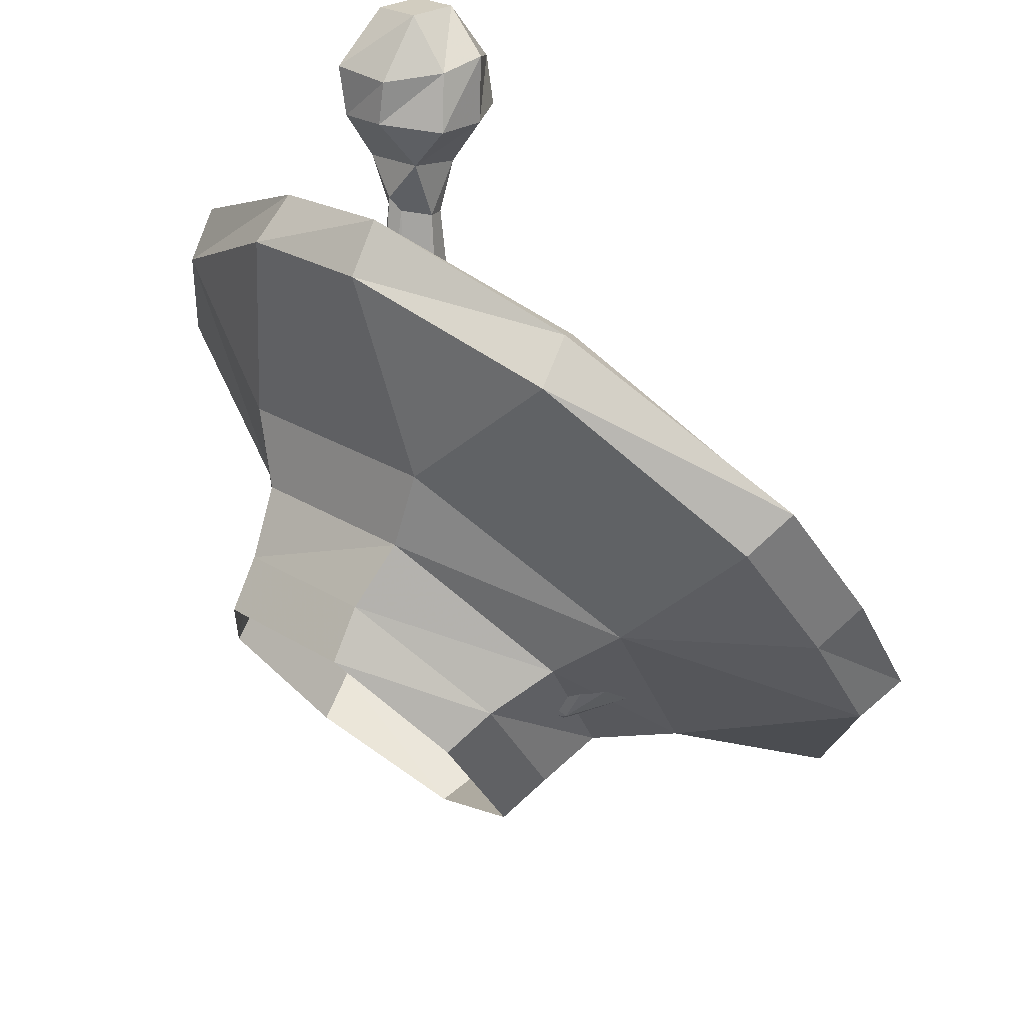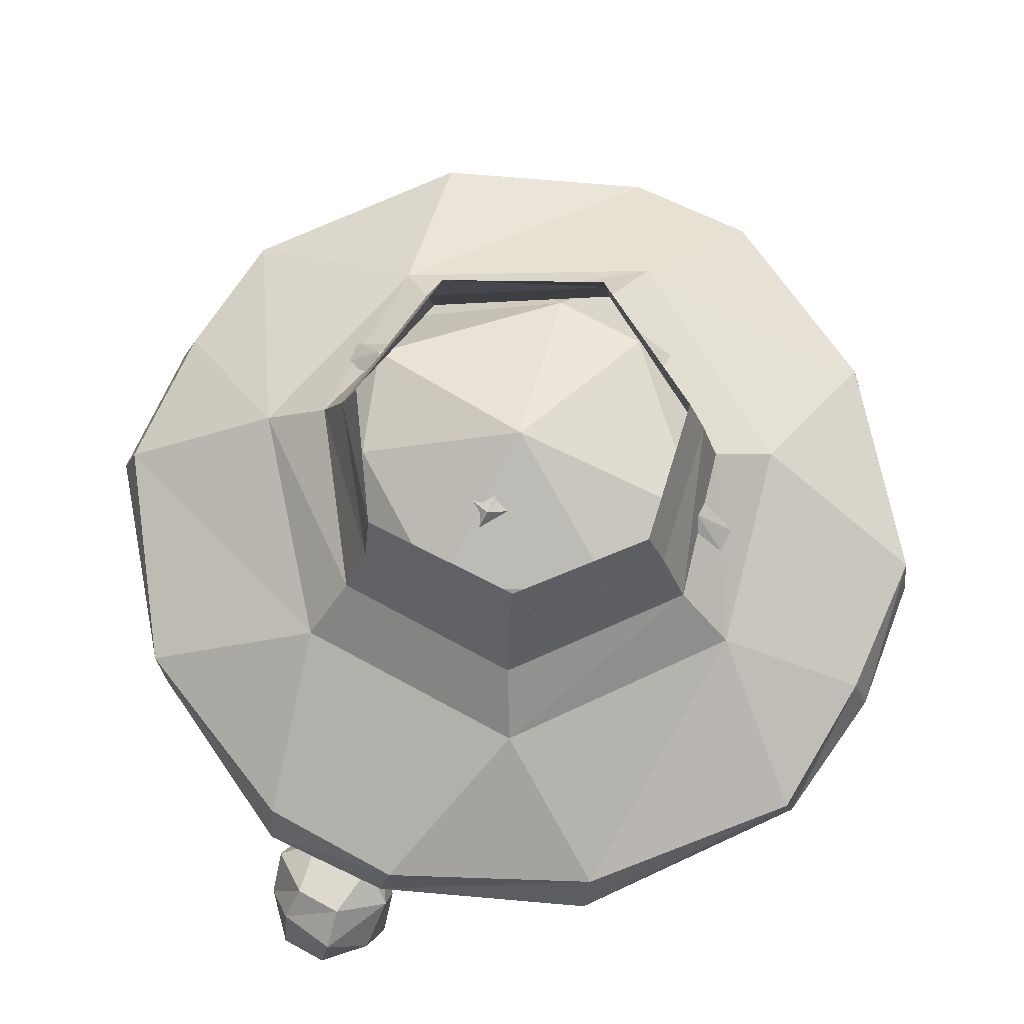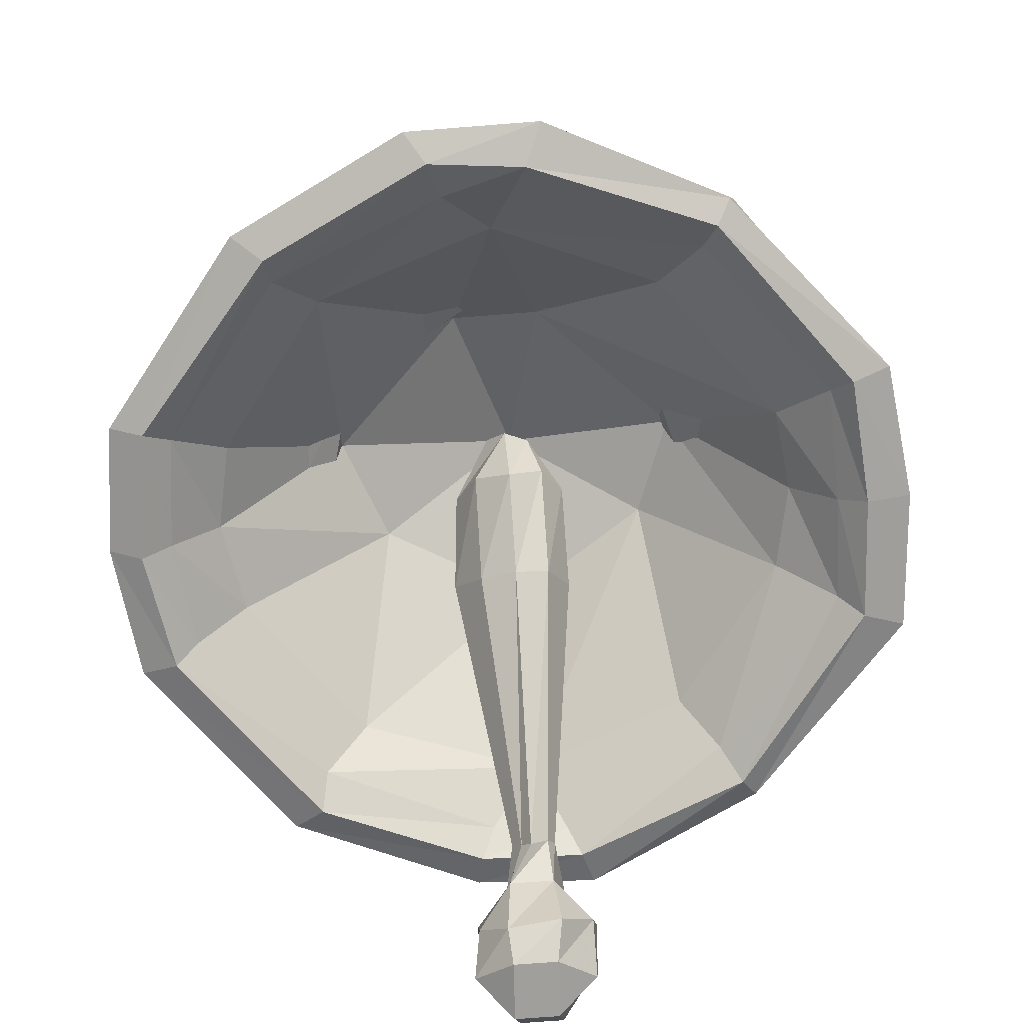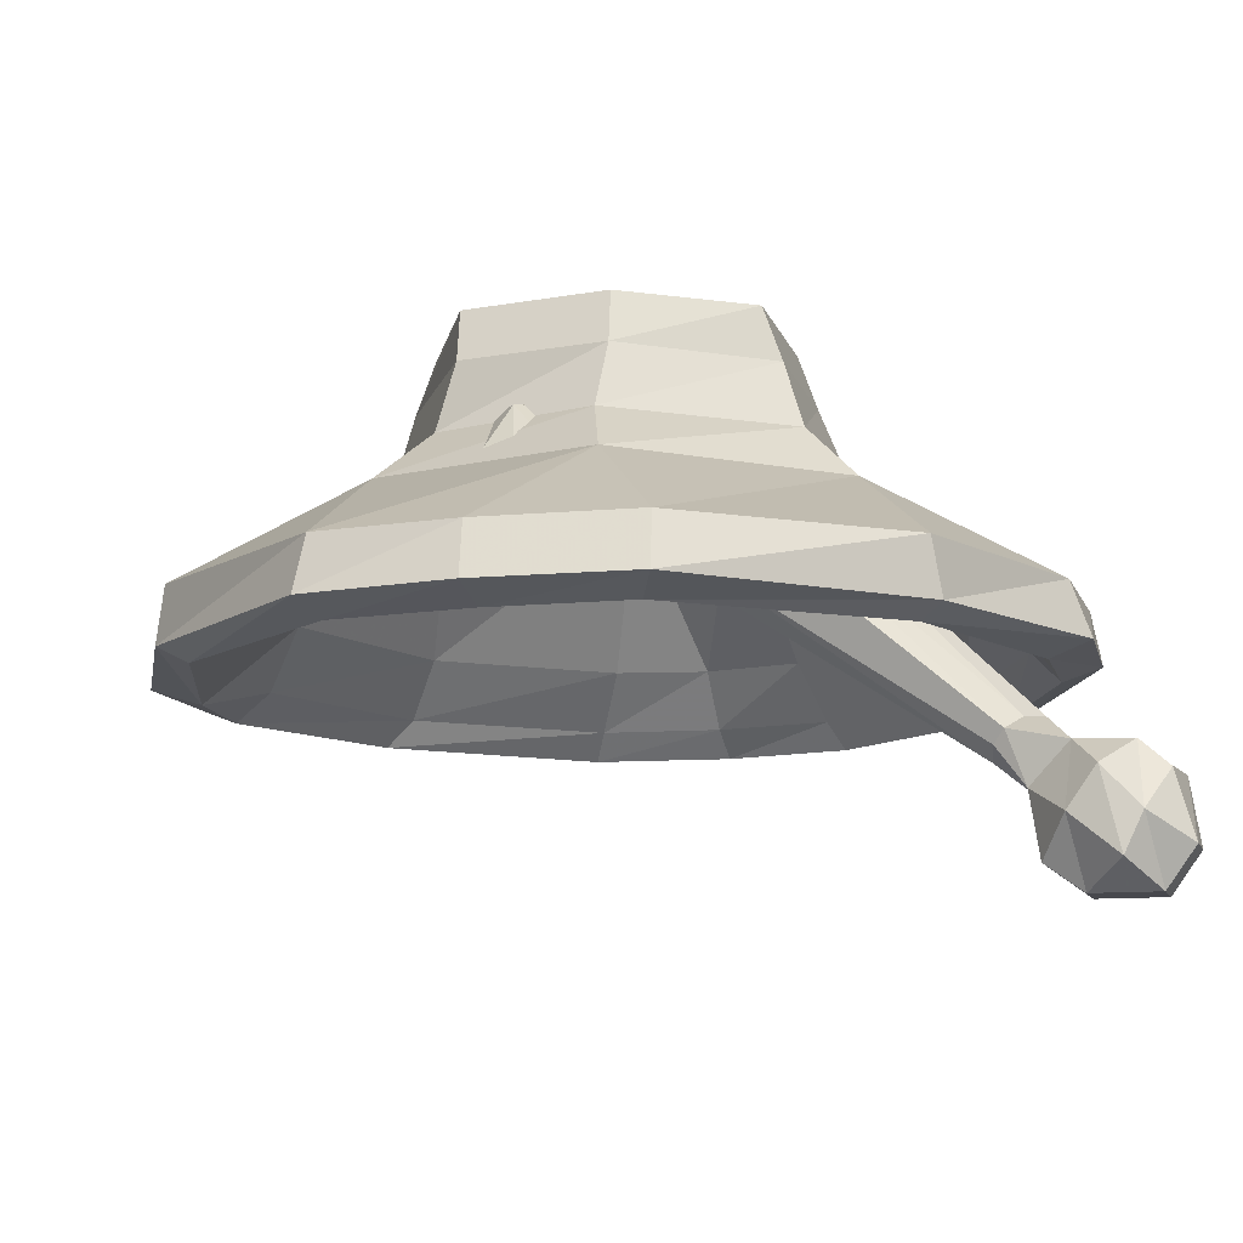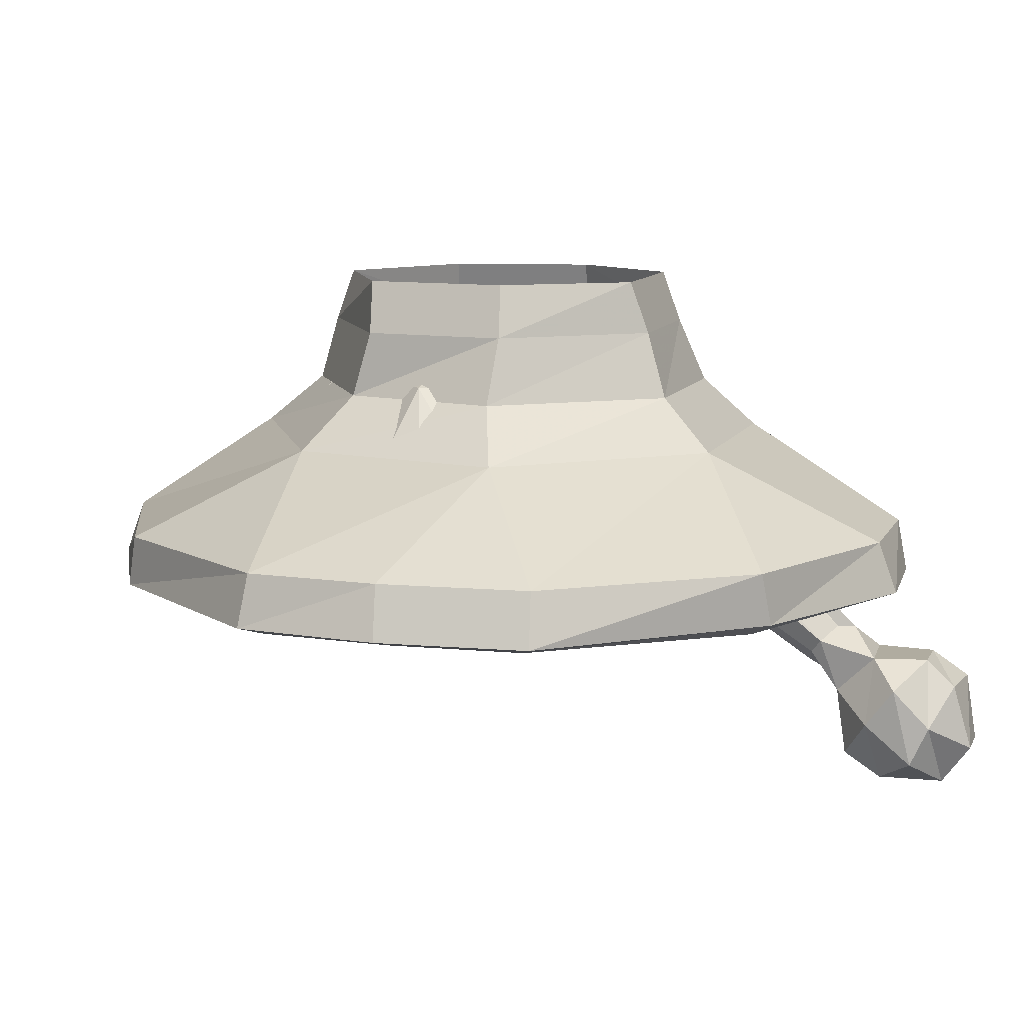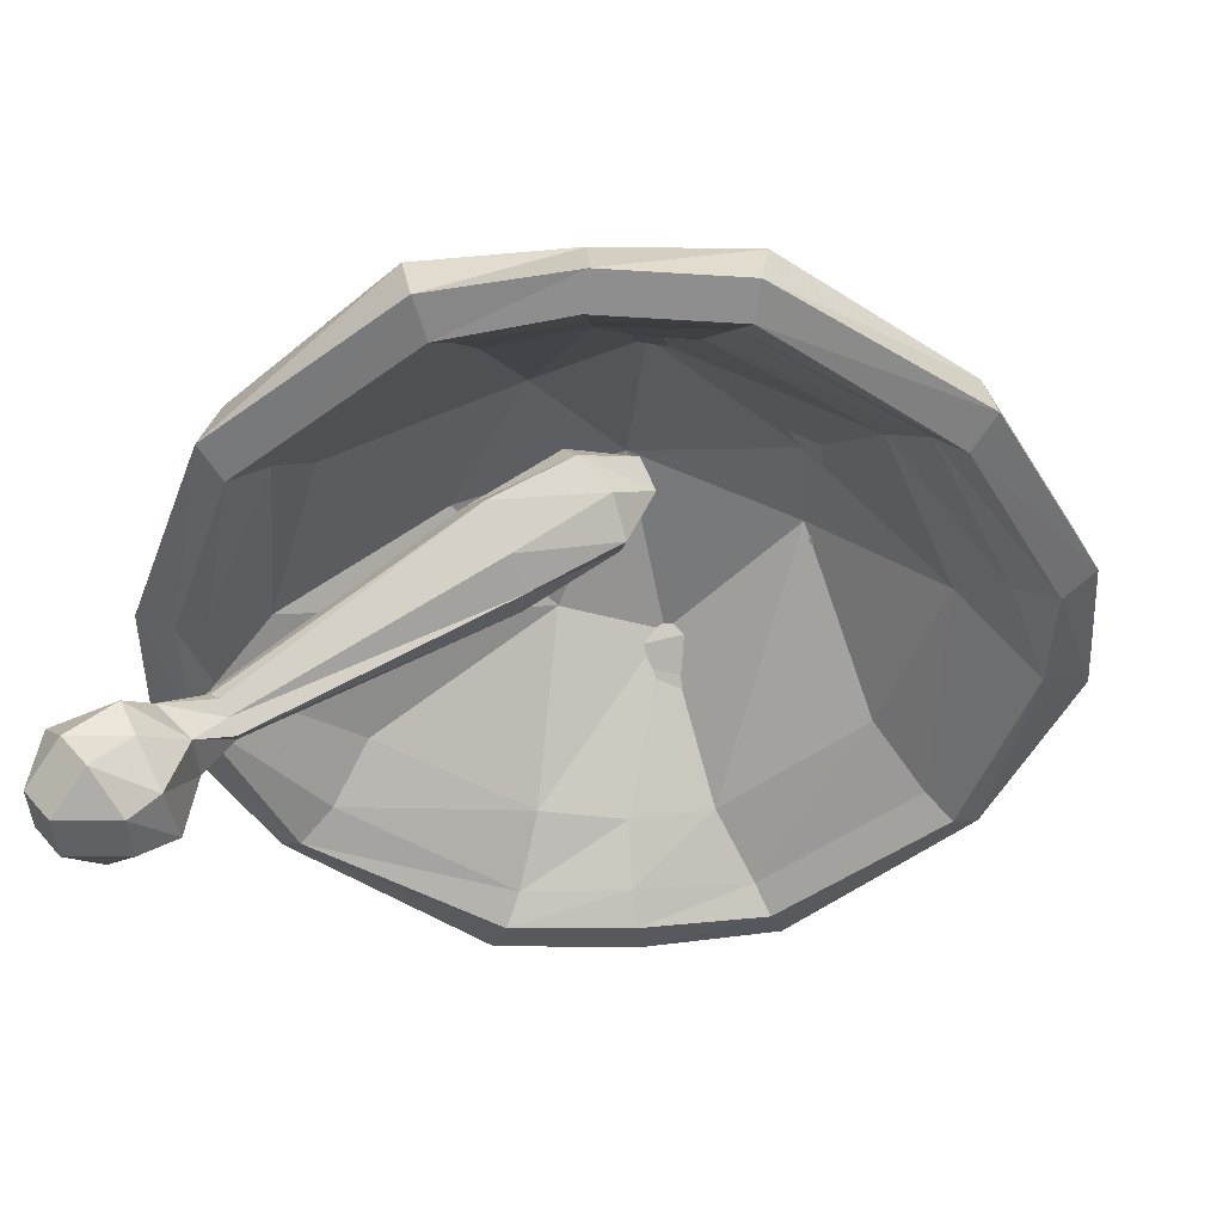
<metadata>
{"format":"obj","ext":"obj","renderer":"f3d","projection":"perspective","resolution":1024,"background":"white","views":[{"elev":72.6,"azim":-144.5,"up":"+Z"},{"elev":71.8,"azim":62.2,"up":"+Y"},{"elev":-71.2,"azim":-141.8,"up":"+Y"},{"elev":-11.8,"azim":-40.0,"up":"+Y"},{"elev":9.9,"azim":-39.2,"up":"+Y"},{"elev":-45.4,"azim":127.0,"up":"+Y"}]}
</metadata>
<code>
v 0.6875 -0.7188 0.1484
v 0.6797 -0.7188 0.2344
v 0.6875 -0.75 0.2422
v 0.6953 -0.75 0.1406
v 0.625 -0.7188 0.08594
v 0.6328 -0.75 0.07812
v 0.5312 -0.7188 0.09375
v 0.5234 -0.75 0.08594
v 0.4844 -0.7188 0.1797
v 0.4766 -0.75 0.1875
v 0.5234 -0.7188 0.2578
v 0.5156 -0.75 0.2656
v 0.6016 -0.7188 0.2891
v 0.6094 -0.75 0.2969
v 0.6094 -0.7891 0.3125
v 0.7031 -0.7891 0.25
v 0.7109 -0.7891 0.1328
v 0.6406 -0.7891 0.07031
v 0.5156 -0.7891 0.07812
v 0.4688 -0.7891 0.1797
v 0.5 -0.7891 0.2734
v 0.4766 -0.8203 0.3047
v 0.6172 -0.8203 0.3438
v 0.7344 -0.8203 0.2656
v 0.7422 -0.8203 0.1172
v 0.6484 -0.8203 0.03125
v 0.5 -0.8203 0.03906
v 0.4297 -0.8203 0.1797
v 0.3438 -0.875 0.25
v 0.3828 -0.875 0.3203
v 0.4375 -0.875 0.3906
v 0.5703 -0.875 0.4375
v 0.6953 -0.875 0.4141
v 0.7656 -0.875 0.3672
v 0.8281 -0.875 0.2578
v 0.8438 -0.875 0.125
v 0.7969 -0.875 0.04688
v 0.7422 -0.875 -0.02344
v 0.6094 -0.875 -0.0625
v 0.4844 -0.875 -0.04688
v 0.4219 -0.875 0
v 0.3516 -0.875 0.1094
v 0.3516 -0.9062 0.1016
v 0.3359 -0.9062 0.25
v 0.375 -0.9062 0.3281
v 0.4297 -0.9062 0.3984
v 0.5781 -0.9062 0.4375
v 0.7031 -0.9062 0.4219
v 0.7656 -0.9062 0.375
v 0.8359 -0.9062 0.2656
v 0.8438 -0.9062 0.1172
v 0.8047 -0.9062 0.03906
v 0.75 -0.9062 -0.02344
v 0.6094 -0.9062 -0.07031
v 0.4844 -0.9062 -0.05469
v 0.4141 -0.9062 -0.007812
v 0.4375 -0.9141 0.007812
v 0.3672 -0.9141 0.1094
v 0.3594 -0.9141 0.2422
v 0.3984 -0.9141 0.3125
v 0.4453 -0.9141 0.375
v 0.5781 -0.9141 0.4219
v 0.6953 -0.9141 0.3984
v 0.75 -0.9141 0.3594
v 0.8125 -0.9141 0.2656
v 0.8203 -0.9141 0.125
v 0.7891 -0.9141 0.05469
v 0.7344 -0.9141 -0.007812
v 0.6016 -0.9141 -0.04688
v 0.4844 -0.9141 -0.03125
v 0.4922 -0.8984 -0.007812
v 0.4531 -0.8984 0.01562
v 0.3828 -0.8984 0.1172
v 0.375 -0.8984 0.2422
v 0.4141 -0.8984 0.3047
v 0.4531 -0.8984 0.3594
v 0.5781 -0.8984 0.3984
v 0.6953 -0.8984 0.3828
v 0.7344 -0.8984 0.3516
v 0.7969 -0.8984 0.25
v 0.8047 -0.8984 0.125
v 0.7734 -0.8984 0.0625
v 0.7266 -0.8984 0.007812
v 0.6094 -0.8984 -0.03125
v 0.6016 -0.8672 0
v 0.4844 -0.8672 0.03125
v 0.4219 -0.8672 0.125
v 0.4141 -0.8672 0.2422
v 0.4375 -0.8672 0.2891
v 0.4766 -0.8672 0.3281
v 0.5859 -0.8672 0.3672
v 0.6953 -0.8672 0.3438
v 0.7656 -0.8672 0.25
v 0.7734 -0.8672 0.1328
v 0.75 -0.8672 0.07812
v 0.7109 -0.8672 0.03906
v 0.6719 -0.7812 0.1016
v 0.5547 -0.7812 0.07812
v 0.5078 -0.7812 0.1094
v 0.4844 -0.7812 0.2266
v 0.5391 -0.7812 0.2656
v 0.6406 -0.7812 0.2656
v 0.6875 -0.7812 0.1719
v 0.5859 -0.7422 0.1797
v 0.625 -0.7656 0.1953
v 0.6172 -0.7578 0.2188
v 0.6406 -0.8047 0.2656
v 0.6562 -0.8125 0.2422
v 0.6328 -0.7891 0.1797
v 0.5938 -0.7656 0.1641
v 0.5859 -0.7578 0.1797
v 0.5938 -0.7656 0.2266
v 0.6172 -0.8125 0.2656
v 0.7109 -0.9375 0.3672
v 0.7188 -0.9375 0.375
v 0.7188 -0.9375 0.3594
v 0.6641 -0.8281 0.2188
v 0.6094 -0.8047 0.1719
v 0.5781 -0.7812 0.1641
v 0.5703 -0.7734 0.1797
v 0.5703 -0.7891 0.2188
v 0.6016 -0.8281 0.2656
v 0.6953 -0.9453 0.3672
v 0.7109 -0.9531 0.3984
v 0.7422 -0.9531 0.375
v 0.7188 -0.9453 0.3516
v 0.6406 -0.8516 0.2188
v 0.5859 -0.8203 0.1797
v 0.5703 -0.8047 0.1953
v 0.6016 -0.8516 0.2422
v 0.6953 -0.9531 0.3594
v 0.7031 -0.9766 0.375
v 0.6953 -0.9922 0.4062
v 0.7031 -0.9688 0.4219
v 0.7344 -0.9531 0.4219
v 0.7578 -0.9531 0.4062
v 0.7656 -0.9688 0.375
v 0.7266 -0.9766 0.3594
v 0.7109 -0.9531 0.3516
v 0.6172 -0.8594 0.2266
v 0.7031 -0.9609 0.3516
v 0.7344 -1.016 0.3672
v 0.7031 -1.016 0.3828
v 0.7188 -1.031 0.3984
v 0.7109 -1.016 0.4297
v 0.7188 -0.9922 0.4375
v 0.7422 -0.9688 0.4375
v 0.7734 -0.9688 0.4219
v 0.7812 -0.9922 0.3984
v 0.7578 -0.9922 0.3672
v 0.7734 -1.016 0.3828
v 0.7422 -1.031 0.3828
v 0.7656 -1.031 0.4141
v 0.7422 -1.031 0.4297
v 0.75 -1.008 0.4453
v 0.7734 -1.008 0.4297
f 1 2 3
f 1 3 4
f 1 4 5
f 5 4 6
f 5 6 7
f 7 6 8
f 7 8 9
f 9 8 10
f 9 10 11
f 11 10 12
f 11 12 13
f 13 12 14
f 13 14 2
f 2 14 3
f 3 14 15
f 3 15 16
f 3 16 4
f 4 16 17
f 4 17 6
f 6 17 18
f 6 18 8
f 8 18 19
f 8 19 10
f 10 19 20
f 10 20 12
f 12 20 21
f 12 21 14
f 14 21 15
f 71 84 85
f 71 85 86
f 71 86 72
f 72 86 73
f 73 86 87
f 73 87 74
f 74 87 88
f 74 88 75
f 75 88 89
f 75 89 76
f 76 89 90
f 76 90 77
f 77 90 91
f 77 91 78
f 78 91 92
f 78 92 79
f 79 92 80
f 80 92 93
f 80 93 81
f 81 93 94
f 81 94 82
f 82 94 95
f 82 95 83
f 83 95 96
f 83 96 84
f 84 96 85
f 85 96 97
f 85 97 98
f 85 98 86
f 86 98 99
f 86 99 87
f 87 99 88
f 88 99 100
f 88 100 89
f 89 100 90
f 90 100 101
f 90 101 91
f 91 101 92
f 92 101 102
f 92 102 93
f 93 102 103
f 93 103 94
f 94 103 95
f 95 103 97
f 95 97 96
f 103 102 104
f 103 104 97
f 97 104 98
f 98 104 99
f 99 104 100
f 100 104 101
f 101 104 102
f 105 106 107
f 105 107 108
f 105 108 109
f 105 109 110
f 105 110 106
f 106 110 111
f 106 111 112
f 106 112 113
f 106 113 107
f 108 117 109
f 109 117 118
f 109 118 119
f 109 119 110
f 110 119 111
f 111 119 120
f 111 120 121
f 111 121 112
f 112 121 122
f 112 122 113
f 117 127 118
f 118 127 128
f 118 128 119
f 119 128 120
f 120 128 129
f 120 129 121
f 121 129 130
f 121 130 122
f 124 132 133
f 124 133 134
f 124 134 135
f 124 135 125
f 125 135 136
f 125 136 137
f 125 137 138
f 127 140 128
f 128 140 129
f 129 140 130
f 132 138 142
f 132 142 143
f 132 143 133
f 133 143 144
f 133 144 145
f 133 145 134
f 134 145 146
f 134 146 135
f 135 146 147
f 135 147 136
f 136 147 148
f 136 148 137
f 137 148 149
f 137 149 150
f 137 150 138
f 138 150 142
f 142 150 151
f 142 151 152
f 142 152 143
f 143 152 144
f 149 151 150
f 15 21 22
f 15 22 23
f 15 23 16
f 16 23 24
f 16 24 17
f 17 24 25
f 17 25 18
f 18 25 26
f 18 26 19
f 19 26 27
f 19 27 20
f 20 27 28
f 20 28 21
f 21 28 22
f 22 28 29
f 22 29 30
f 22 30 31
f 22 31 23
f 23 31 32
f 23 32 33
f 23 33 24
f 24 33 34
f 24 34 35
f 24 35 25
f 25 35 36
f 25 36 37
f 25 37 26
f 26 37 38
f 26 38 39
f 26 39 27
f 27 39 40
f 27 40 41
f 27 41 28
f 28 41 42
f 28 42 29
f 29 42 43
f 29 43 44
f 29 44 30
f 30 44 45
f 30 45 31
f 31 45 46
f 31 46 32
f 32 46 47
f 32 47 33
f 33 47 48
f 33 48 34
f 34 48 49
f 34 49 35
f 35 49 50
f 35 50 36
f 36 50 51
f 36 51 37
f 37 51 52
f 37 52 38
f 38 52 53
f 38 53 39
f 39 53 54
f 39 54 40
f 40 54 55
f 40 55 41
f 41 55 56
f 41 56 42
f 42 56 43
f 57 70 71
f 57 71 72
f 57 72 58
f 58 72 73
f 58 73 59
f 59 73 74
f 59 74 60
f 60 74 75
f 60 75 61
f 61 75 76
f 61 76 62
f 62 76 77
f 62 77 63
f 63 77 78
f 63 78 64
f 64 78 79
f 64 79 65
f 65 79 80
f 65 80 66
f 66 80 81
f 66 81 67
f 67 81 82
f 67 82 68
f 68 82 83
f 68 83 69
f 69 83 84
f 69 84 70
f 70 84 71
f 107 113 114
f 107 114 115
f 107 115 108
f 108 115 116
f 108 116 117
f 113 122 123
f 113 123 114
f 116 126 117
f 117 126 127
f 122 130 131
f 122 131 123
f 126 139 127
f 127 139 140
f 130 140 141
f 130 141 131
f 144 152 153
f 144 153 154
f 144 154 145
f 145 154 146
f 146 154 155
f 146 155 147
f 147 155 148
f 148 155 156
f 148 156 149
f 149 156 151
f 140 139 141
f 155 154 153
f 155 153 156
f 156 153 151
f 151 153 152
f 43 56 57
f 43 57 58
f 43 58 44
f 44 58 59
f 44 59 45
f 45 59 60
f 45 60 46
f 46 60 61
f 46 61 47
f 47 61 62
f 47 62 48
f 48 62 63
f 48 63 49
f 49 63 64
f 49 64 50
f 50 64 65
f 50 65 51
f 51 65 66
f 51 66 52
f 52 66 67
f 52 67 53
f 53 67 68
f 53 68 54
f 54 68 69
f 54 69 55
f 55 69 70
f 55 70 56
f 56 70 57
f 114 123 124
f 114 124 115
f 115 124 125
f 115 125 116
f 116 125 126
f 123 131 132
f 123 132 124
f 125 138 139
f 125 139 126
f 131 141 138
f 131 138 132
f 141 139 138

</code>
